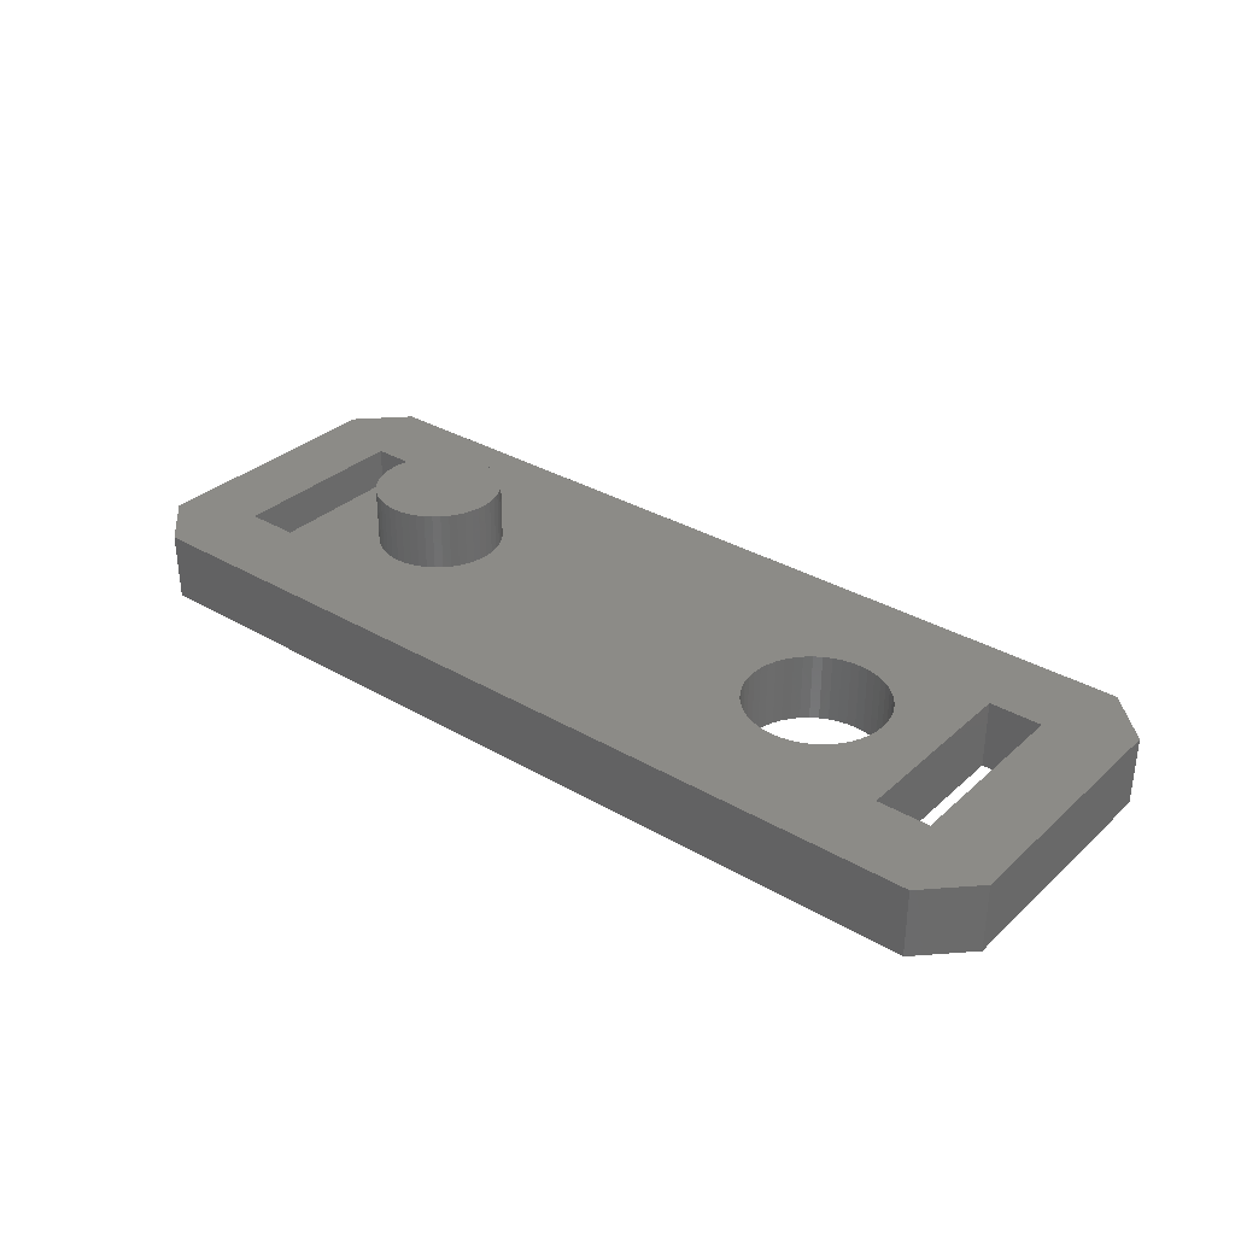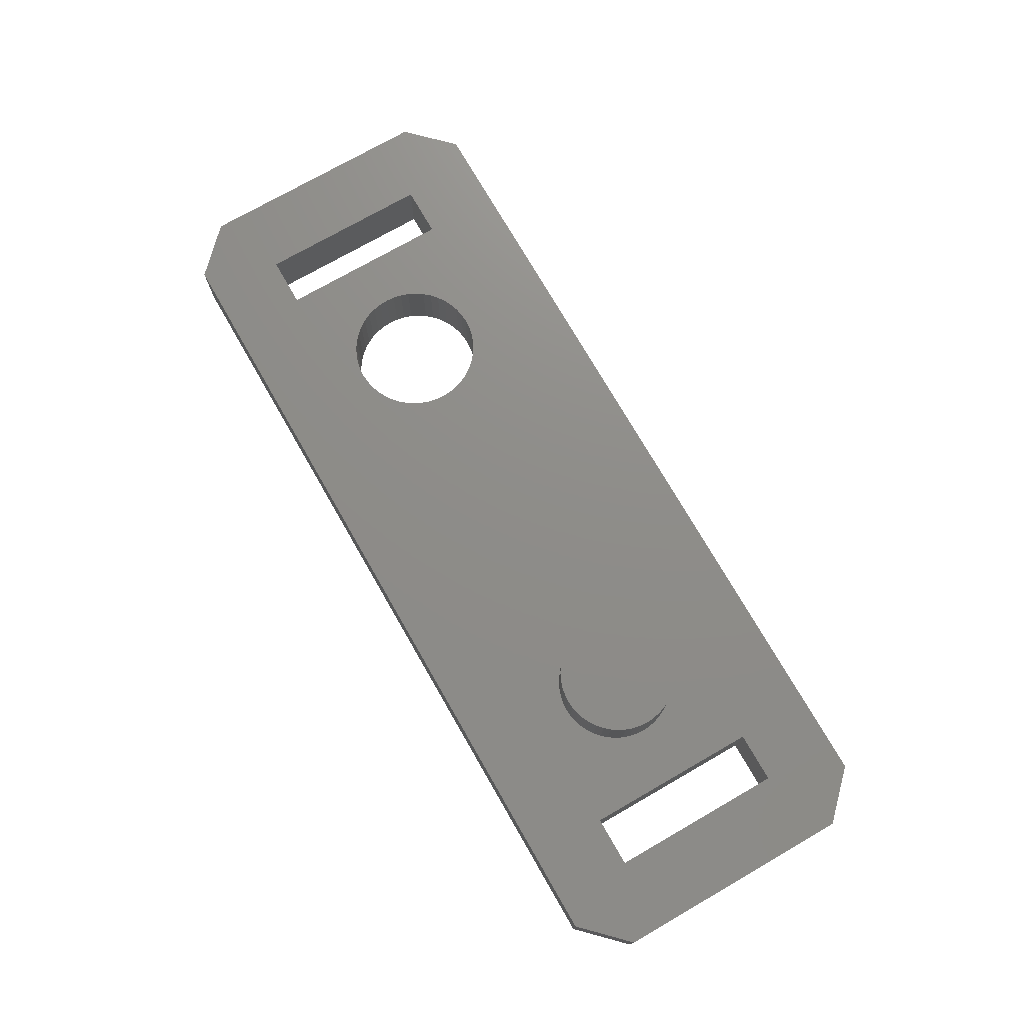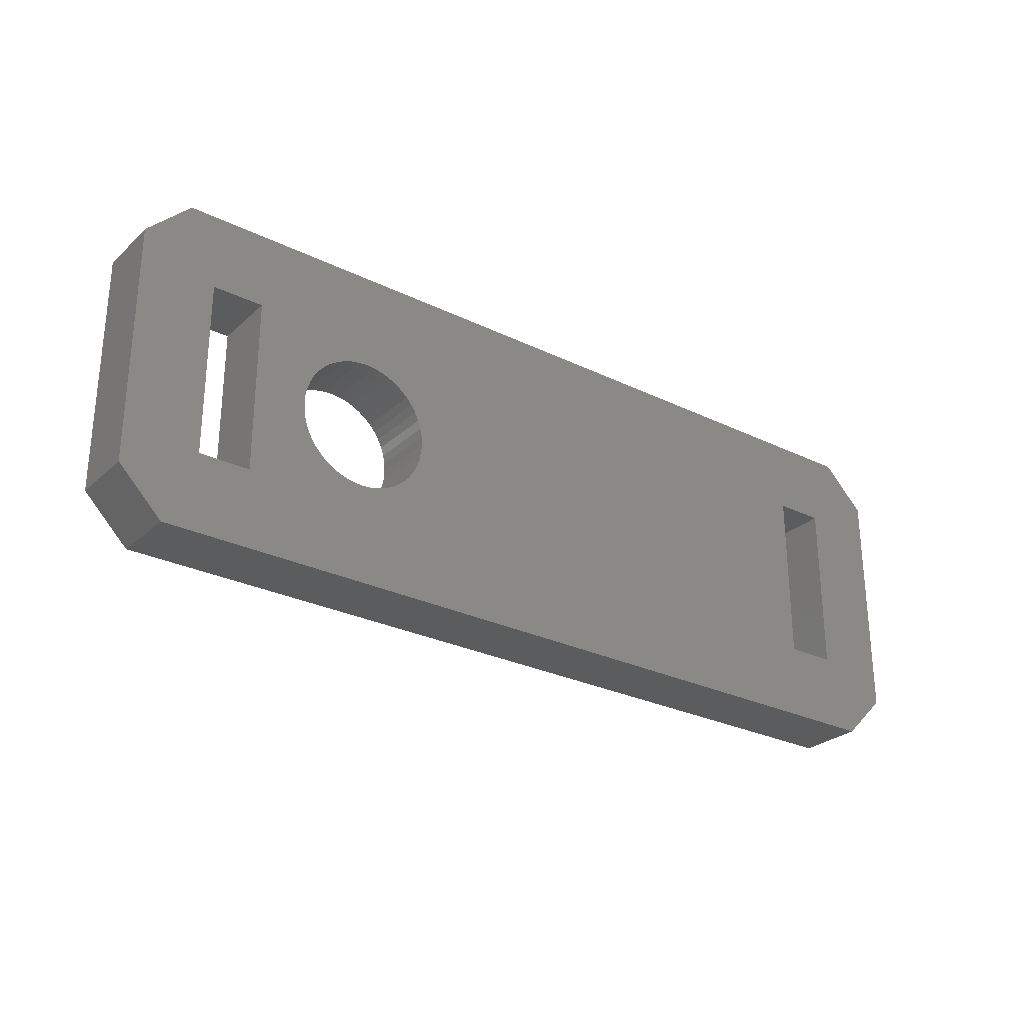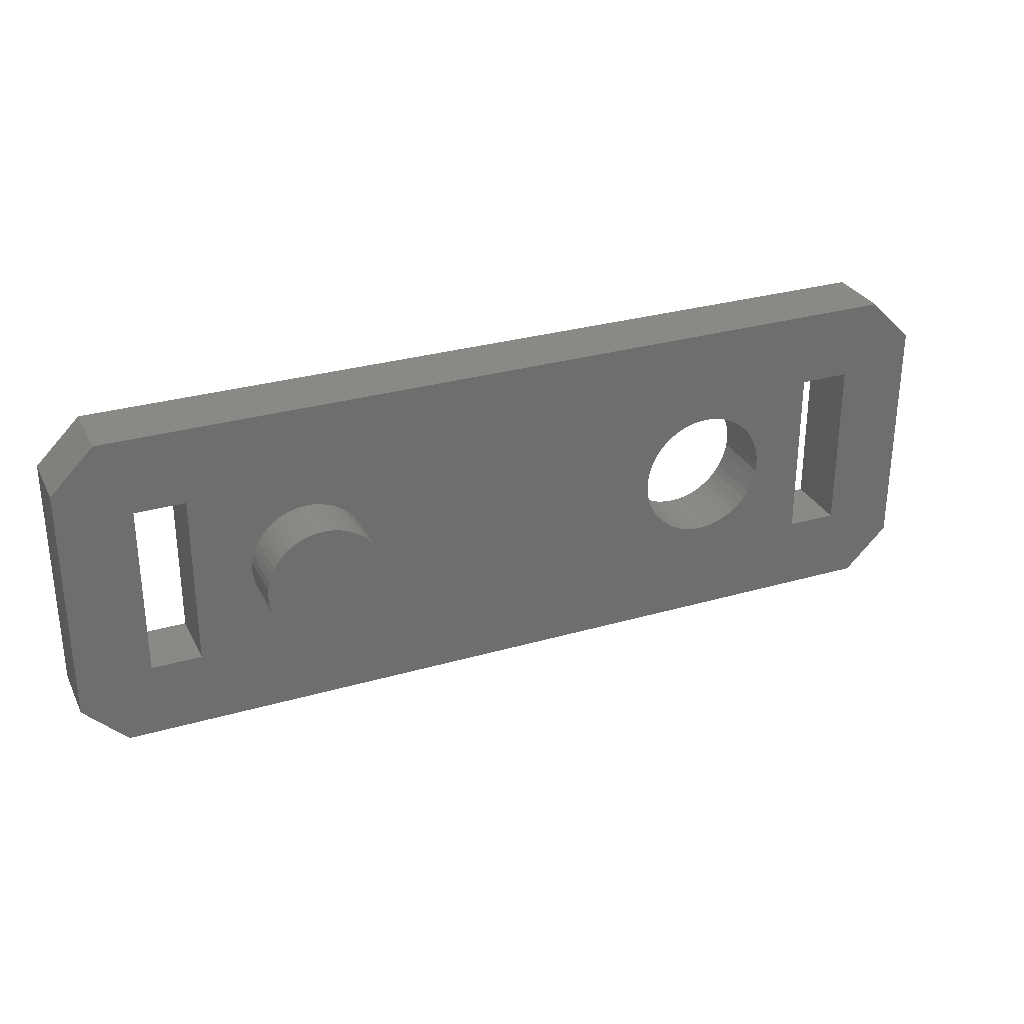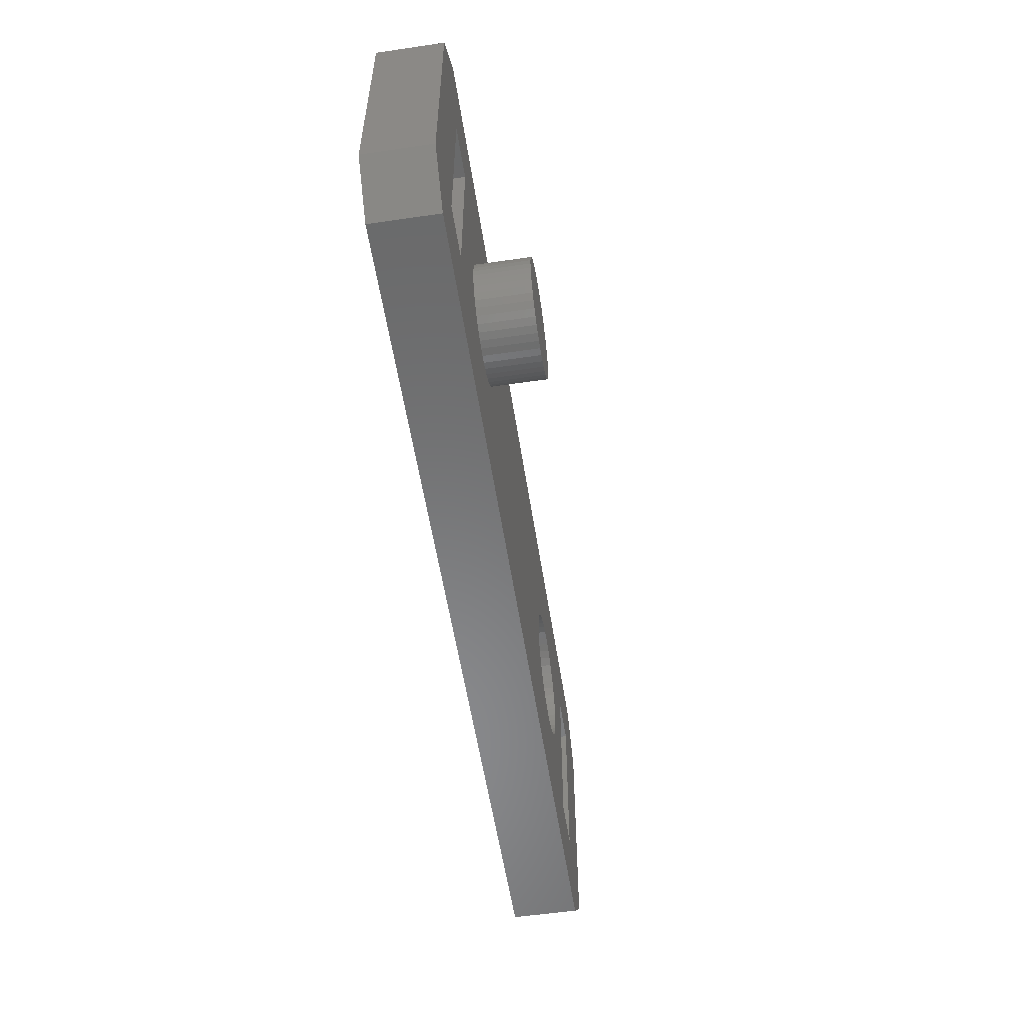
<metadata>
{"format":"stl","ext":"stl","renderer":"f3d","projection":"perspective","resolution":1024,"background":"white","views":[{"elev":32.5,"azim":39.1,"up":"+Z"},{"elev":74.3,"azim":-119.9,"up":"+Z"},{"elev":-27.6,"azim":143.3,"up":"+Y"},{"elev":29.8,"azim":-22.9,"up":"+Y"},{"elev":-55.8,"azim":-81.3,"up":"+Y"}]}
</metadata>
<code>
# stl→obj: 224 verts, 456 faces
v 0 2 3.001
v 0 2 0
v 2 0 0
v 2 0 3.001
v 0 13 0
v 2 15 0
v 3.35 11.5 0
v 40 15 0
v 36.35 11.5 0
v 42 13 0
v 38.65 3.5 0
v 42 2 0
v 40 0 0
v 5.65 11.5 0
v 3.35 3.5 0
v 5.65 3.5 0
v 31 4.5 0
v 30.61 4.526 0
v 36.35 3.5 0
v 32.5 4.902 0
v 32.83 5.12 0
v 28 7.5 0
v 28.03 7.108 0
v 28.1 6.724 0
v 28.23 6.352 0
v 28.4 6 0
v 28.62 5.674 0
v 28.88 5.379 0
v 29.17 5.12 0
v 31.78 4.602 0
v 29.5 4.902 0
v 29.85 4.728 0
v 30.22 4.602 0
v 31.39 4.526 0
v 33.12 5.379 0
v 33.38 5.674 0
v 32.15 10.27 0
v 32.5 10.1 0
v 29.5 10.1 0
v 29.85 10.27 0
v 31.78 10.4 0
v 31.39 10.47 0
v 31 10.5 0
v 30.61 10.47 0
v 30.22 10.4 0
v 29.17 9.88 0
v 28.88 9.621 0
v 28.62 9.326 0
v 28.4 9 0
v 28.23 8.648 0
v 28.1 8.276 0
v 28.03 7.892 0
v 38.65 11.5 0
v 32.15 4.728 0
v 33.6 6 0
v 33.77 6.352 0
v 33.9 6.724 0
v 33.97 7.108 0
v 34 7.5 0
v 33.97 7.892 0
v 33.9 8.276 0
v 33.77 8.648 0
v 33.6 9 0
v 32.83 9.88 0
v 33.12 9.621 0
v 33.38 9.326 0
v 0 13 3.001
v 3.35 3.5 3.001
v 36.35 3.5 3.001
v 33.97 7.108 3.001
v 33.9 6.724 3.001
v 40 15 3.001
v 42 13 3.001
v 2 15 3.001
v 40 0 3.001
v 3.35 11.5 3.001
v 5.65 11.5 3.001
v 8.662 8.85 3.001
v 8.858 9.144 3.001
v 29.85 4.728 3.001
v 29.5 4.902 3.001
v 12.91 9.409 3.001
v 38.65 3.5 3.001
v 42 2 3.001
v 5.65 3.5 3.001
v 13.34 8.85 3.001
v 13.49 8.533 3.001
v 8.392 6.801 3.001
v 8.323 7.148 3.001
v 9.967 9.994 3.001
v 10.3 10.11 3.001
v 10.65 10.18 3.001
v 11 10.2 3.001
v 31.78 10.4 3.001
v 32.15 10.27 3.001
v 36.35 11.5 3.001
v 13.61 6.801 3.001
v 13.49 6.467 3.001
v 28.62 5.674 3.001
v 28.4 6 3.001
v 11.7 10.11 3.001
v 38.65 11.5 3.001
v 31.78 4.602 3.001
v 32.15 4.728 3.001
v 33.9 8.276 3.001
v 33.97 7.892 3.001
v 9.091 9.409 3.001
v 9.356 9.642 3.001
v 13.68 7.148 3.001
v 28.88 5.379 3.001
v 12.03 9.994 3.001
v 11.35 10.18 3.001
v 34 7.5 3.001
v 13.14 9.144 3.001
v 30.22 4.602 3.001
v 13.61 8.199 3.001
v 13.68 7.852 3.001
v 13.7 7.5 3.001
v 10.65 4.823 3.001
v 10.3 4.892 3.001
v 13.34 6.15 3.001
v 13.14 5.856 3.001
v 11.35 4.823 3.001
v 11 4.8 3.001
v 30.61 10.47 3.001
v 31 10.5 3.001
v 9.967 5.006 3.001
v 12.91 5.591 3.001
v 12.64 5.358 3.001
v 12.35 5.162 3.001
v 12.03 5.006 3.001
v 11.7 4.892 3.001
v 9.65 5.162 3.001
v 9.356 5.358 3.001
v 9.091 5.591 3.001
v 8.858 5.856 3.001
v 8.662 6.15 3.001
v 8.506 6.467 3.001
v 12.35 9.838 3.001
v 12.64 9.642 3.001
v 28 7.5 3.001
v 28.03 7.108 3.001
v 28.03 7.892 3.001
v 28.1 8.276 3.001
v 28.23 8.648 3.001
v 28.4 9 3.001
v 28.62 9.326 3.001
v 28.88 9.621 3.001
v 29.17 9.88 3.001
v 29.5 10.1 3.001
v 29.85 10.27 3.001
v 30.22 10.4 3.001
v 31.39 10.47 3.001
v 33.12 5.379 3.001
v 32.83 5.12 3.001
v 33.77 6.352 3.001
v 33.6 6 3.001
v 33.38 5.674 3.001
v 32.5 4.902 3.001
v 31.39 4.526 3.001
v 31 4.5 3.001
v 29.17 5.12 3.001
v 30.61 4.526 3.001
v 28.23 6.352 3.001
v 28.1 6.724 3.001
v 9.65 9.838 3.001
v 33.77 8.648 3.001
v 8.506 8.533 3.001
v 8.392 8.199 3.001
v 8.323 7.852 3.001
v 8.3 7.5 3.001
v 33.6 9 3.001
v 32.5 10.1 3.001
v 32.83 9.88 3.001
v 33.12 9.621 3.001
v 33.38 9.326 3.001
v 8.3 7.5 5.5
v 8.323 7.148 5.5
v 8.392 6.801 5.5
v 8.506 6.467 5.5
v 8.662 6.15 5.5
v 8.858 5.856 5.5
v 9.091 5.591 5.5
v 9.356 5.358 5.5
v 9.65 5.162 5.5
v 9.967 5.006 5.5
v 10.3 4.892 5.5
v 10.65 4.823 5.5
v 11 4.8 5.5
v 11.35 4.823 5.5
v 11.7 4.892 5.5
v 12.03 5.006 5.5
v 12.35 5.162 5.5
v 12.64 5.358 5.5
v 12.91 5.591 5.5
v 13.14 5.856 5.5
v 13.34 6.15 5.5
v 13.49 6.467 5.5
v 13.61 6.801 5.5
v 13.68 7.148 5.5
v 13.7 7.5 5.5
v 13.68 7.852 5.5
v 13.61 8.199 5.5
v 13.49 8.533 5.5
v 13.34 8.85 5.5
v 13.14 9.144 5.5
v 12.91 9.409 5.5
v 12.64 9.642 5.5
v 12.35 9.838 5.5
v 12.03 9.994 5.5
v 11.7 10.11 5.5
v 11.35 10.18 5.5
v 11 10.2 5.5
v 10.65 10.18 5.5
v 10.3 10.11 5.5
v 9.967 9.994 5.5
v 9.65 9.838 5.5
v 9.356 9.642 5.5
v 9.091 9.409 5.5
v 8.858 9.144 5.5
v 8.662 8.85 5.5
v 8.506 8.533 5.5
v 8.392 8.199 5.5
v 8.323 7.852 5.5
f 1 2 3
f 4 1 3
f 2 5 3
f 3 5 6
f 7 6 8
f 9 8 10
f 11 10 12
f 3 12 13
f 3 6 7
f 14 7 8
f 3 7 15
f 3 15 16
f 3 16 8
f 17 12 18
f 19 20 21
f 3 22 23
f 3 23 24
f 3 24 25
f 3 25 26
f 3 26 27
f 3 27 28
f 3 28 29
f 19 12 30
f 3 29 31
f 3 31 32
f 3 32 33
f 3 33 12
f 33 18 12
f 34 12 17
f 30 12 34
f 19 35 36
f 19 21 35
f 37 8 38
f 39 3 40
f 41 8 37
f 42 8 41
f 43 8 42
f 44 8 43
f 45 8 44
f 40 8 45
f 3 8 40
f 46 3 39
f 47 3 46
f 48 3 47
f 49 3 48
f 50 3 49
f 51 3 50
f 52 3 51
f 9 10 53
f 3 52 22
f 38 8 9
f 19 54 20
f 19 36 55
f 14 8 16
f 54 19 30
f 19 55 56
f 19 56 57
f 19 57 58
f 19 58 59
f 19 59 60
f 19 60 61
f 19 61 62
f 19 62 63
f 64 38 9
f 65 64 9
f 66 65 9
f 63 66 9
f 19 63 9
f 53 10 11
f 11 12 19
f 2 1 5
f 5 1 67
f 67 1 4
f 68 67 4
f 69 70 71
f 72 67 73
f 74 67 72
f 75 68 4
f 76 67 68
f 77 78 79
f 80 81 82
f 83 69 84
f 75 85 68
f 86 87 75
f 88 89 85
f 90 91 77
f 92 67 77
f 92 93 67
f 94 95 96
f 97 98 75
f 99 100 101
f 96 102 73
f 69 103 84
f 104 103 69
f 69 105 106
f 77 79 107
f 77 107 108
f 109 97 75
f 92 77 91
f 110 101 111
f 73 67 93
f 110 99 101
f 73 93 112
f 69 113 70
f 73 112 101
f 114 86 75
f 115 82 75
f 82 114 75
f 116 117 75
f 117 118 75
f 69 106 113
f 118 109 75
f 119 120 85
f 98 121 75
f 121 122 75
f 123 124 85
f 125 126 73
f 120 127 85
f 75 122 128
f 94 96 73
f 75 128 129
f 75 129 130
f 124 119 85
f 75 130 131
f 75 132 85
f 75 131 132
f 132 123 85
f 127 133 85
f 133 134 85
f 134 135 85
f 135 136 85
f 136 137 85
f 137 138 85
f 138 88 85
f 110 139 140
f 141 101 142
f 143 101 141
f 144 101 143
f 145 101 144
f 146 101 145
f 147 101 146
f 148 101 147
f 149 101 148
f 150 101 149
f 151 101 150
f 152 101 151
f 73 101 152
f 126 153 73
f 73 152 125
f 153 94 73
f 69 154 155
f 69 156 157
f 69 157 158
f 69 159 104
f 84 103 75
f 103 160 75
f 160 161 75
f 162 110 82
f 161 163 75
f 163 115 75
f 80 82 115
f 110 111 139
f 81 162 82
f 100 164 101
f 69 155 159
f 165 101 164
f 142 101 165
f 69 71 156
f 140 82 110
f 102 83 84
f 69 158 154
f 73 102 84
f 87 116 75
f 77 166 90
f 77 108 166
f 69 167 105
f 76 77 67
f 77 168 78
f 77 169 168
f 77 170 169
f 77 171 170
f 77 89 171
f 77 85 89
f 69 172 167
f 173 96 95
f 174 96 173
f 175 96 174
f 176 96 175
f 172 96 176
f 69 96 172
f 4 3 13
f 75 4 13
f 75 13 12
f 84 75 12
f 84 12 10
f 73 84 10
f 8 72 10
f 10 72 73
f 6 74 8
f 8 74 72
f 5 67 6
f 6 67 74
f 7 76 68
f 15 7 68
f 14 77 76
f 7 14 76
f 77 14 85
f 85 14 16
f 85 16 68
f 68 16 15
f 52 143 141
f 22 52 141
f 141 142 23
f 22 141 23
f 51 144 143
f 52 51 143
f 50 145 144
f 51 50 144
f 49 146 145
f 50 49 145
f 48 147 146
f 49 48 146
f 47 148 147
f 48 47 147
f 46 149 148
f 47 46 148
f 39 150 149
f 46 39 149
f 40 151 150
f 39 40 150
f 45 152 151
f 40 45 151
f 44 125 152
f 45 44 152
f 43 126 125
f 44 43 125
f 42 153 126
f 43 42 126
f 41 94 153
f 42 41 153
f 37 95 94
f 41 37 94
f 38 173 95
f 37 38 95
f 64 174 173
f 38 64 173
f 65 175 174
f 64 65 174
f 176 175 66
f 66 175 65
f 172 176 63
f 63 176 66
f 167 172 62
f 62 172 63
f 105 167 61
f 61 167 62
f 106 105 60
f 60 105 61
f 113 106 59
f 59 106 60
f 113 59 70
f 70 59 58
f 70 58 71
f 71 58 57
f 71 57 156
f 156 57 56
f 156 56 157
f 157 56 55
f 157 55 158
f 158 55 36
f 158 36 154
f 154 36 35
f 154 35 155
f 155 35 21
f 155 21 159
f 159 21 20
f 159 20 104
f 104 20 54
f 104 54 103
f 103 54 30
f 103 30 160
f 160 30 34
f 160 34 161
f 161 34 17
f 161 17 163
f 163 17 18
f 163 18 115
f 115 18 33
f 115 33 80
f 80 33 32
f 80 32 81
f 81 32 31
f 81 31 162
f 162 31 29
f 162 29 110
f 110 29 28
f 99 110 28
f 27 99 28
f 100 99 27
f 26 100 27
f 164 100 26
f 25 164 26
f 165 164 25
f 24 165 25
f 142 165 24
f 23 142 24
f 9 96 69
f 19 9 69
f 53 102 96
f 9 53 96
f 102 53 83
f 83 53 11
f 83 11 69
f 69 11 19
f 171 89 177
f 177 89 178
f 89 88 178
f 178 88 179
f 88 138 179
f 179 138 180
f 138 137 180
f 180 137 181
f 137 136 181
f 181 136 182
f 136 135 182
f 182 135 183
f 183 135 134
f 184 183 134
f 184 134 133
f 185 184 133
f 185 133 127
f 186 185 127
f 186 127 120
f 187 186 120
f 187 120 119
f 188 187 119
f 188 119 124
f 189 188 124
f 189 124 123
f 190 189 123
f 190 123 132
f 191 190 132
f 191 132 131
f 192 191 131
f 192 131 130
f 193 192 130
f 193 130 129
f 194 193 129
f 194 129 128
f 195 194 128
f 195 128 122
f 196 195 122
f 196 122 121
f 197 196 121
f 197 121 98
f 198 197 98
f 198 98 97
f 199 198 97
f 199 97 109
f 200 199 109
f 200 109 118
f 201 200 118
f 118 117 202
f 201 118 202
f 117 116 203
f 202 117 203
f 116 87 204
f 203 116 204
f 87 86 205
f 204 87 205
f 86 114 206
f 205 86 206
f 114 82 207
f 206 114 207
f 140 208 82
f 82 208 207
f 139 209 140
f 140 209 208
f 111 210 139
f 139 210 209
f 101 211 111
f 111 211 210
f 112 212 101
f 101 212 211
f 93 213 112
f 112 213 212
f 92 214 93
f 93 214 213
f 91 215 92
f 92 215 214
f 90 216 91
f 91 216 215
f 166 217 90
f 90 217 216
f 108 218 166
f 166 218 217
f 107 219 108
f 108 219 218
f 79 220 107
f 107 220 219
f 78 221 79
f 79 221 220
f 168 222 78
f 78 222 221
f 169 223 168
f 168 223 222
f 170 224 169
f 169 224 223
f 171 177 170
f 170 177 224
f 224 177 178
f 180 224 179
f 179 224 178
f 181 224 180
f 182 224 181
f 183 224 182
f 184 224 183
f 185 224 184
f 186 224 185
f 187 224 186
f 188 224 187
f 189 224 188
f 190 224 189
f 191 224 190
f 192 224 191
f 193 224 192
f 194 224 193
f 195 224 194
f 196 224 195
f 197 224 196
f 198 224 197
f 199 224 198
f 200 224 199
f 201 224 200
f 202 224 201
f 203 224 202
f 204 224 203
f 205 224 204
f 206 224 205
f 207 224 206
f 208 224 207
f 209 224 208
f 210 224 209
f 211 224 210
f 212 224 211
f 213 224 212
f 214 224 213
f 215 224 214
f 216 224 215
f 217 224 216
f 218 224 217
f 219 224 218
f 220 224 219
f 221 224 220
f 222 224 221
f 223 224 222

</code>
